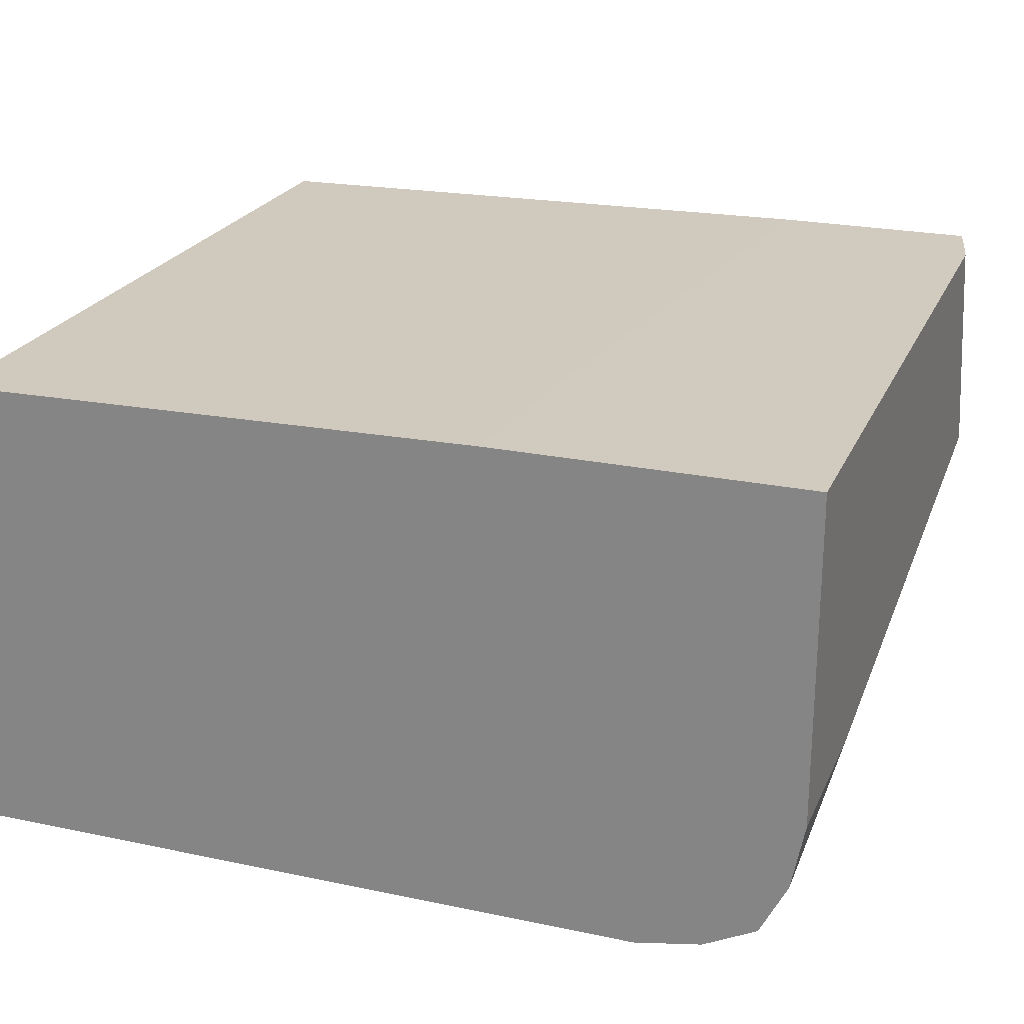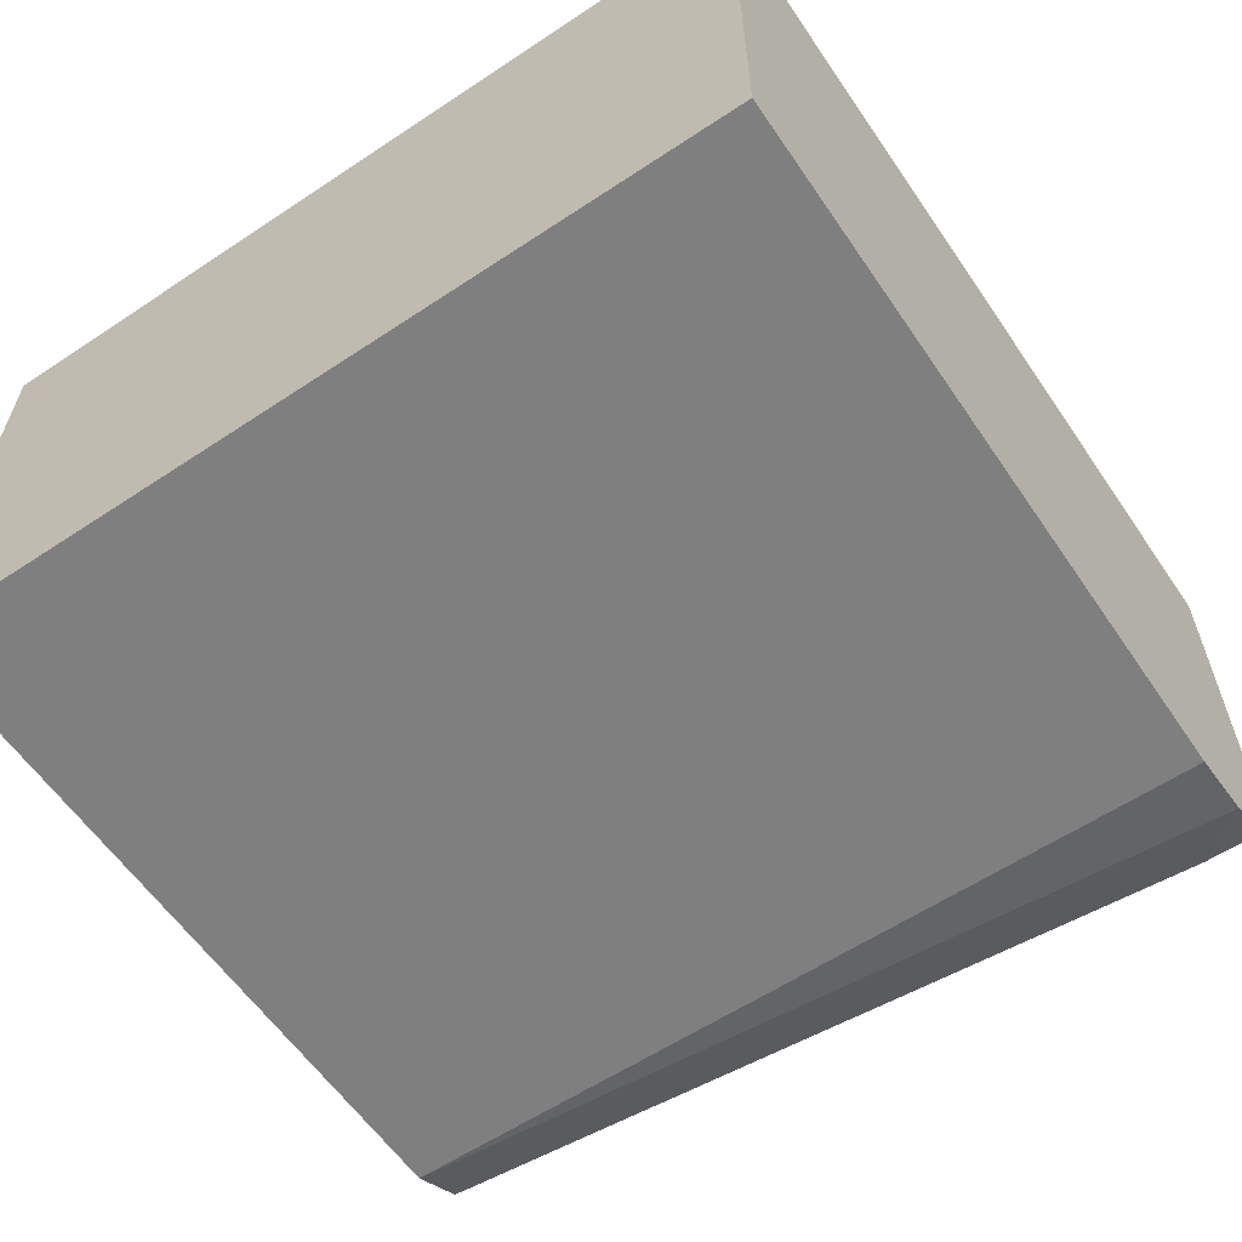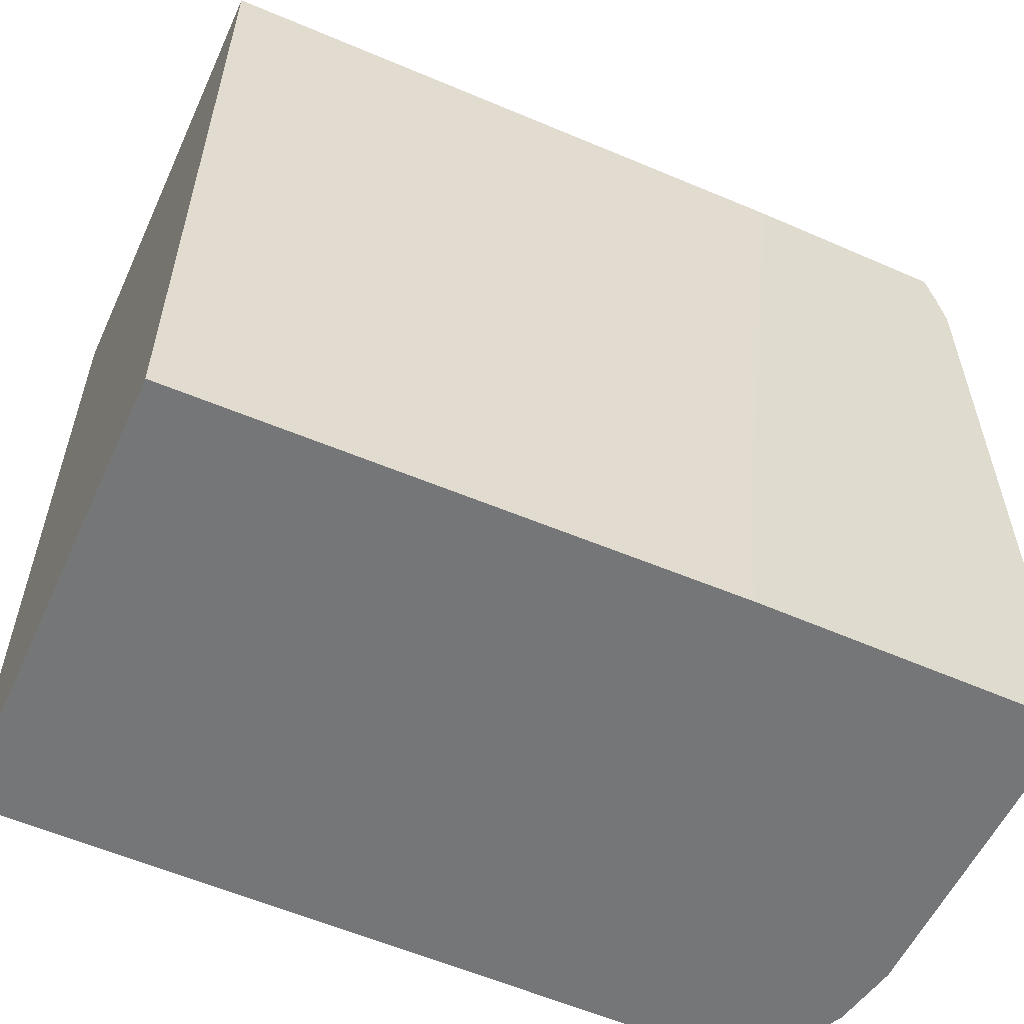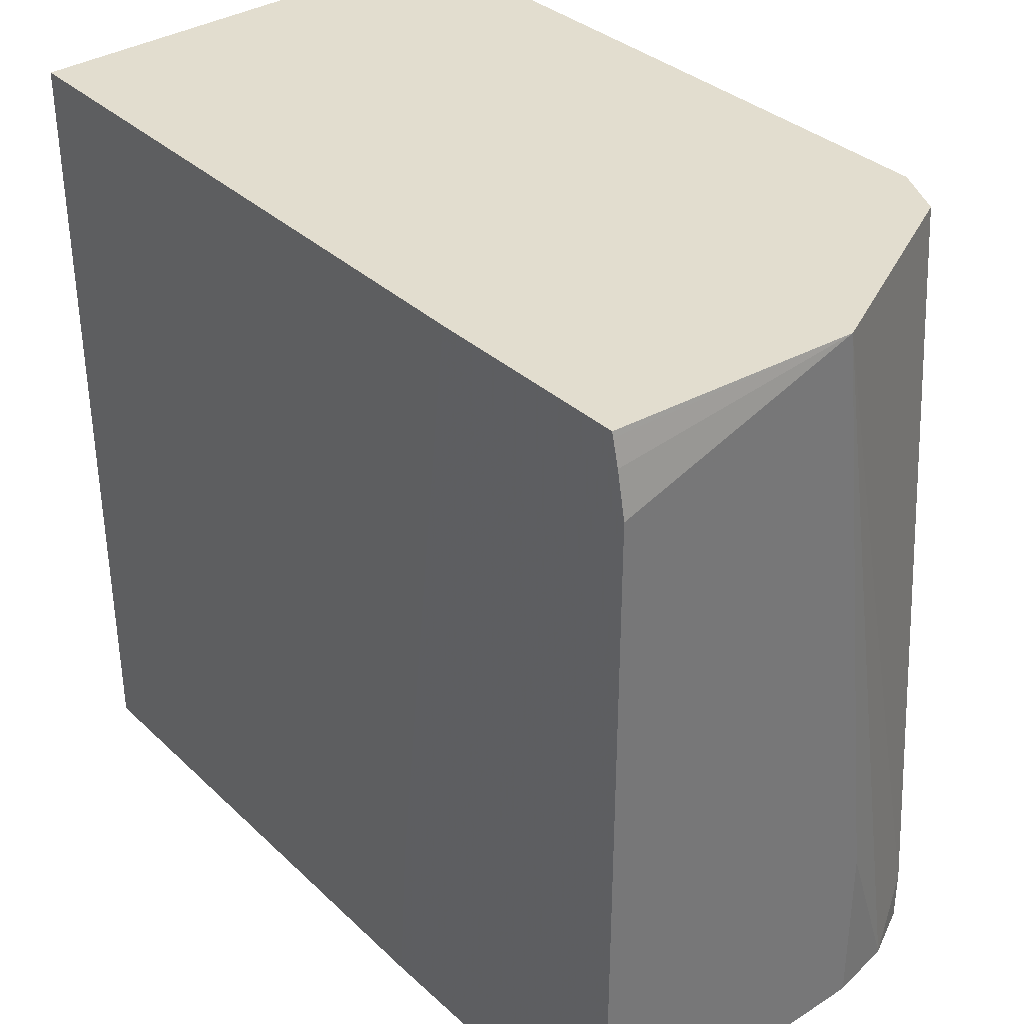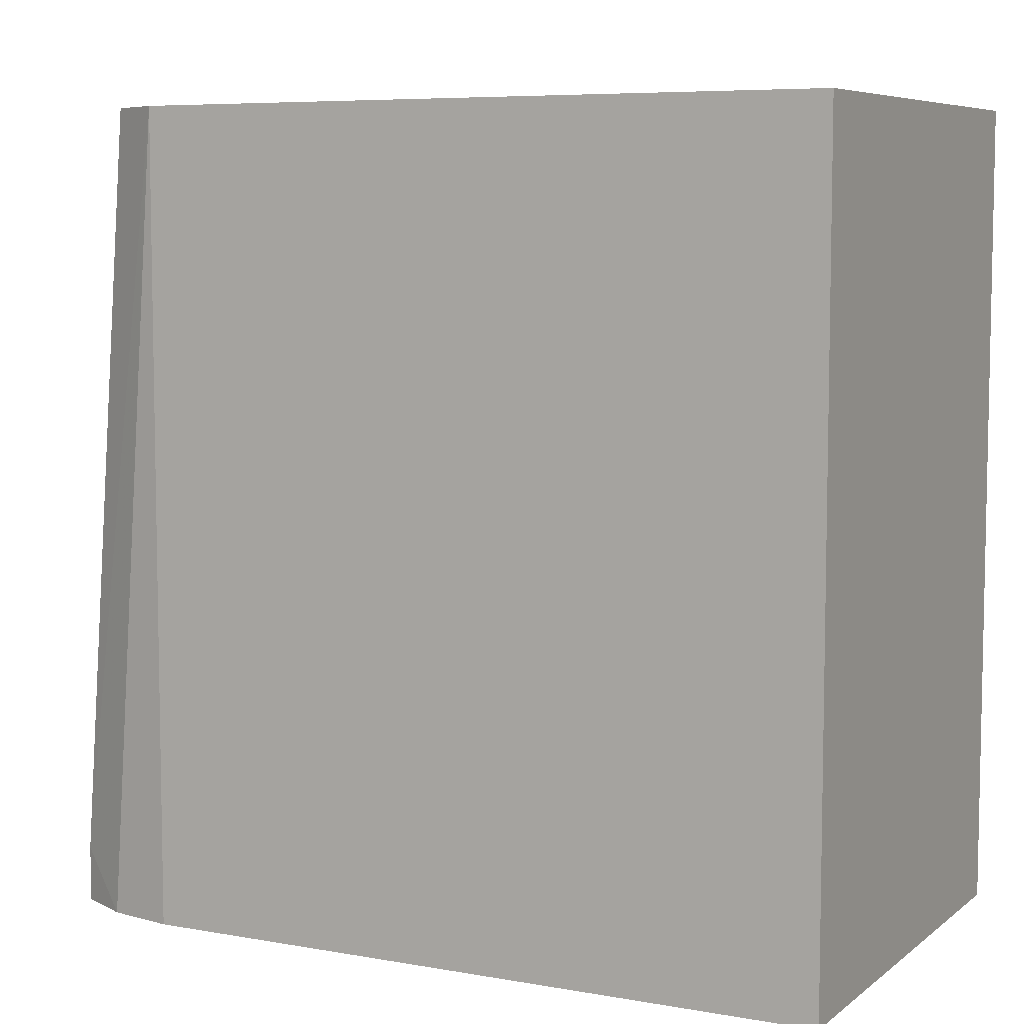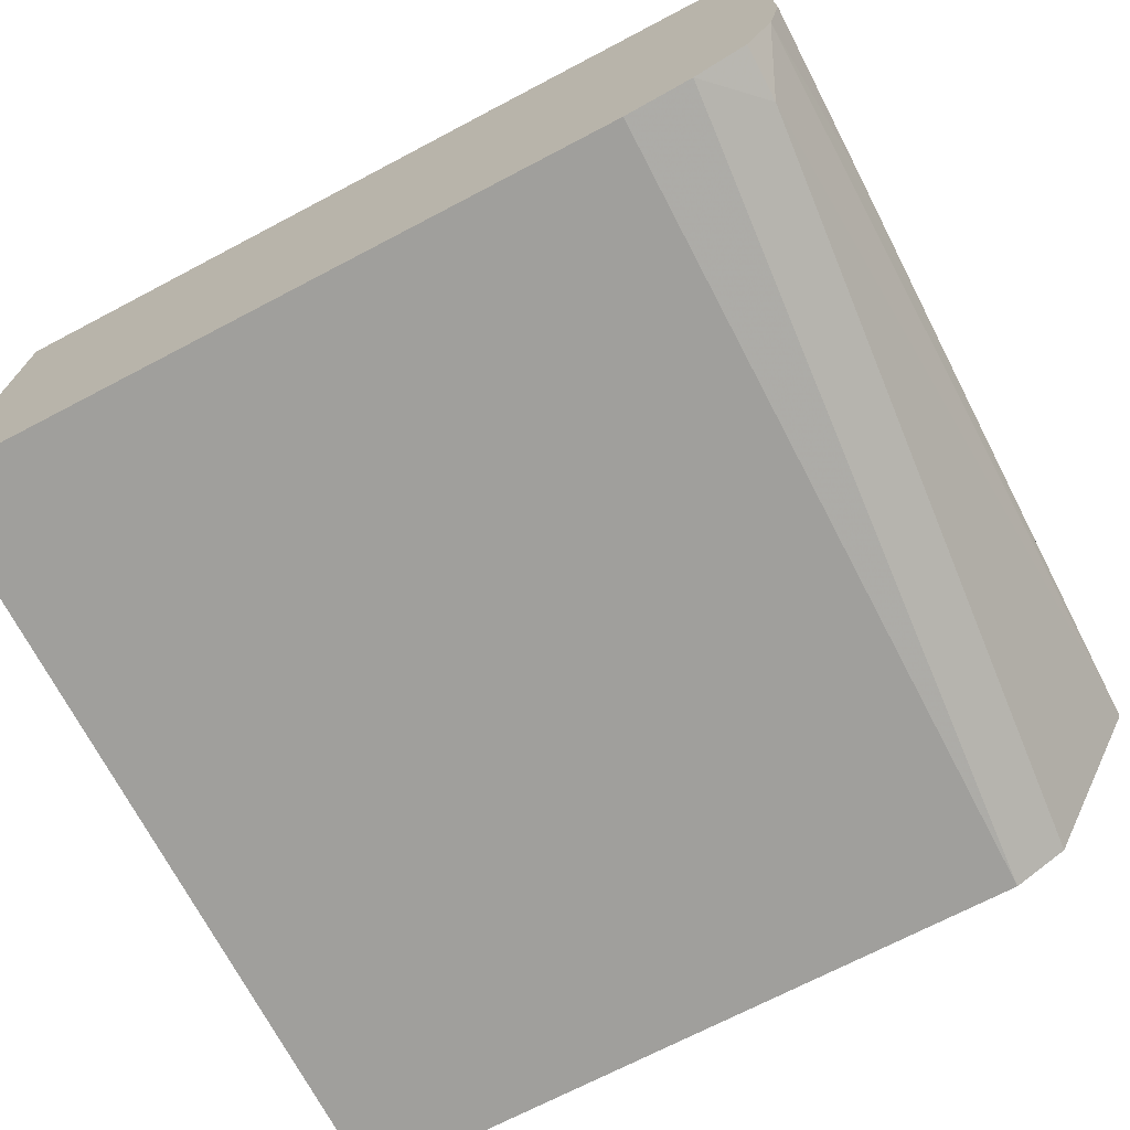
<metadata>
{"format":"obj","ext":"obj","renderer":"f3d","projection":"perspective","resolution":1024,"background":"white","views":[{"elev":23.3,"azim":-160.4,"up":"+Y"},{"elev":-59.8,"azim":124.2,"up":"+Y"},{"elev":-56.8,"azim":155.4,"up":"+Z"},{"elev":35.0,"azim":-130.0,"up":"+Z"},{"elev":6.9,"azim":27.3,"up":"+Z"},{"elev":-71.2,"azim":-152.4,"up":"+Y"}]}
</metadata>
<code>
v -0.108 -0.04071 -0.2685
v -0.108 -0.04071 -0.06198
v -0.108 -0.1628 -0.2685
v -0.2239 -0.03875 -0.2685
v -0.108 -0.1628 -0.06198
v -0.2456 -0.03839 -0.2685
v -0.2488 -0.03839 -0.2262
v -0.2685 -0.03839 -0.06198
v -0.2849 -0.1628 -0.2685
v -0.2849 -0.1628 -0.06198
v -0.3256 -0.03839 -0.2685
v -0.3213 -0.03839 -0.06198
v -0.302 -0.1595 -0.2685
v -0.2985 -0.156 -0.06198
v -0.3155 -0.1526 -0.2544
v -0.3256 -0.1221 -0.2685
v -0.3256 -0.03839 -0.08143
v -0.3217 -0.03839 -0.06339
v -0.3256 -0.1018 -0.06198
v -0.3155 -0.1526 -0.2685
v -0.3223 -0.1392 -0.2685
v -0.3256 -0.1221 -0.2239
v -0.3233 -0.03839 -0.06984
f 6 23 18
f 11 22 19
f 6 18 12
f 6 12 8
f 6 8 7
f 9 10 13
f 10 14 15
f 10 15 13
f 11 16 22
f 16 21 22
f 13 15 20
f 14 19 15
f 15 19 21
f 15 21 20
f 17 19 23
f 18 23 19
f 19 22 21
f 6 17 23
f 12 18 19
f 6 11 17
f 11 19 17
f 3 5 10
f 3 10 9
f 1 5 3
f 1 3 9
f 1 9 13
f 1 13 20
f 1 20 21
f 1 21 16
f 1 16 11
f 1 11 6
f 1 2 5
f 1 4 2
f 2 4 6
f 2 6 7
f 2 7 8
f 2 8 12
f 2 12 19
f 2 19 14
f 2 14 10
f 2 10 5
f 1 6 4

</code>
